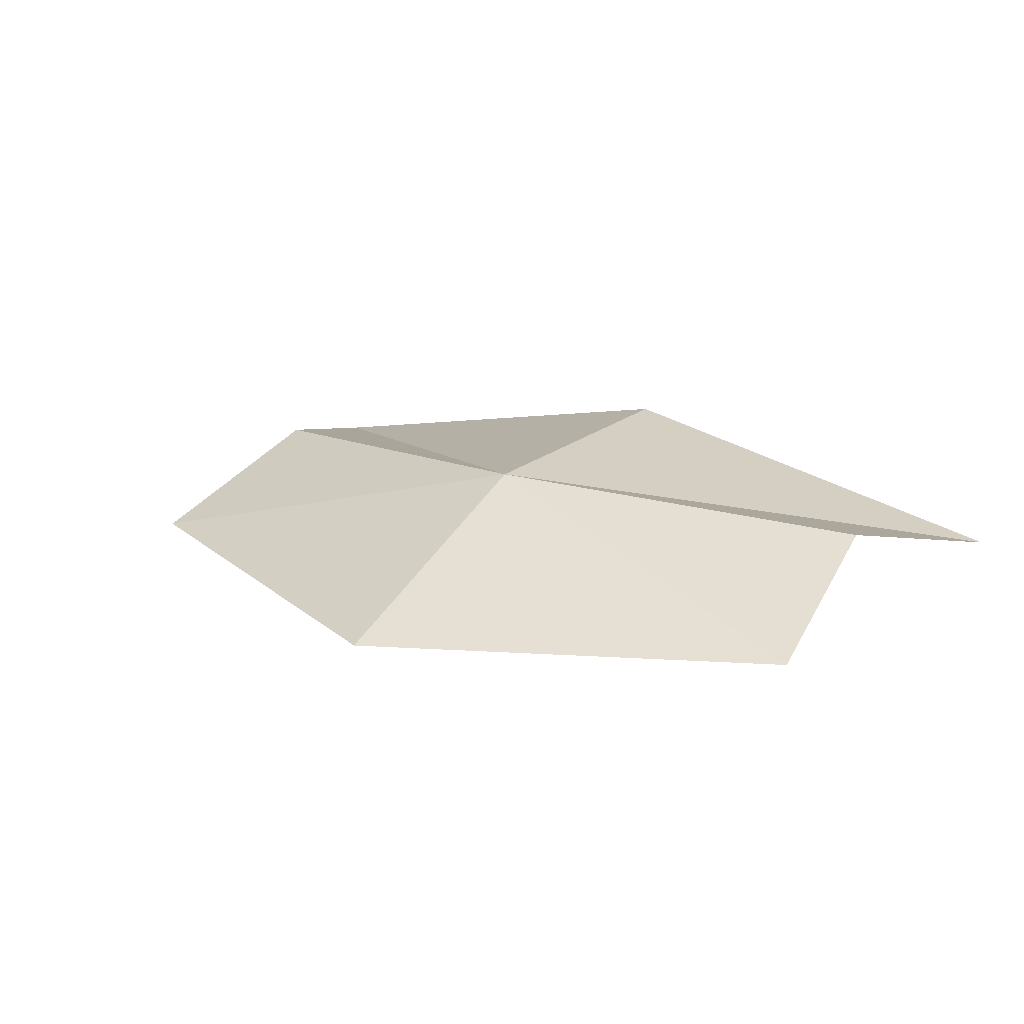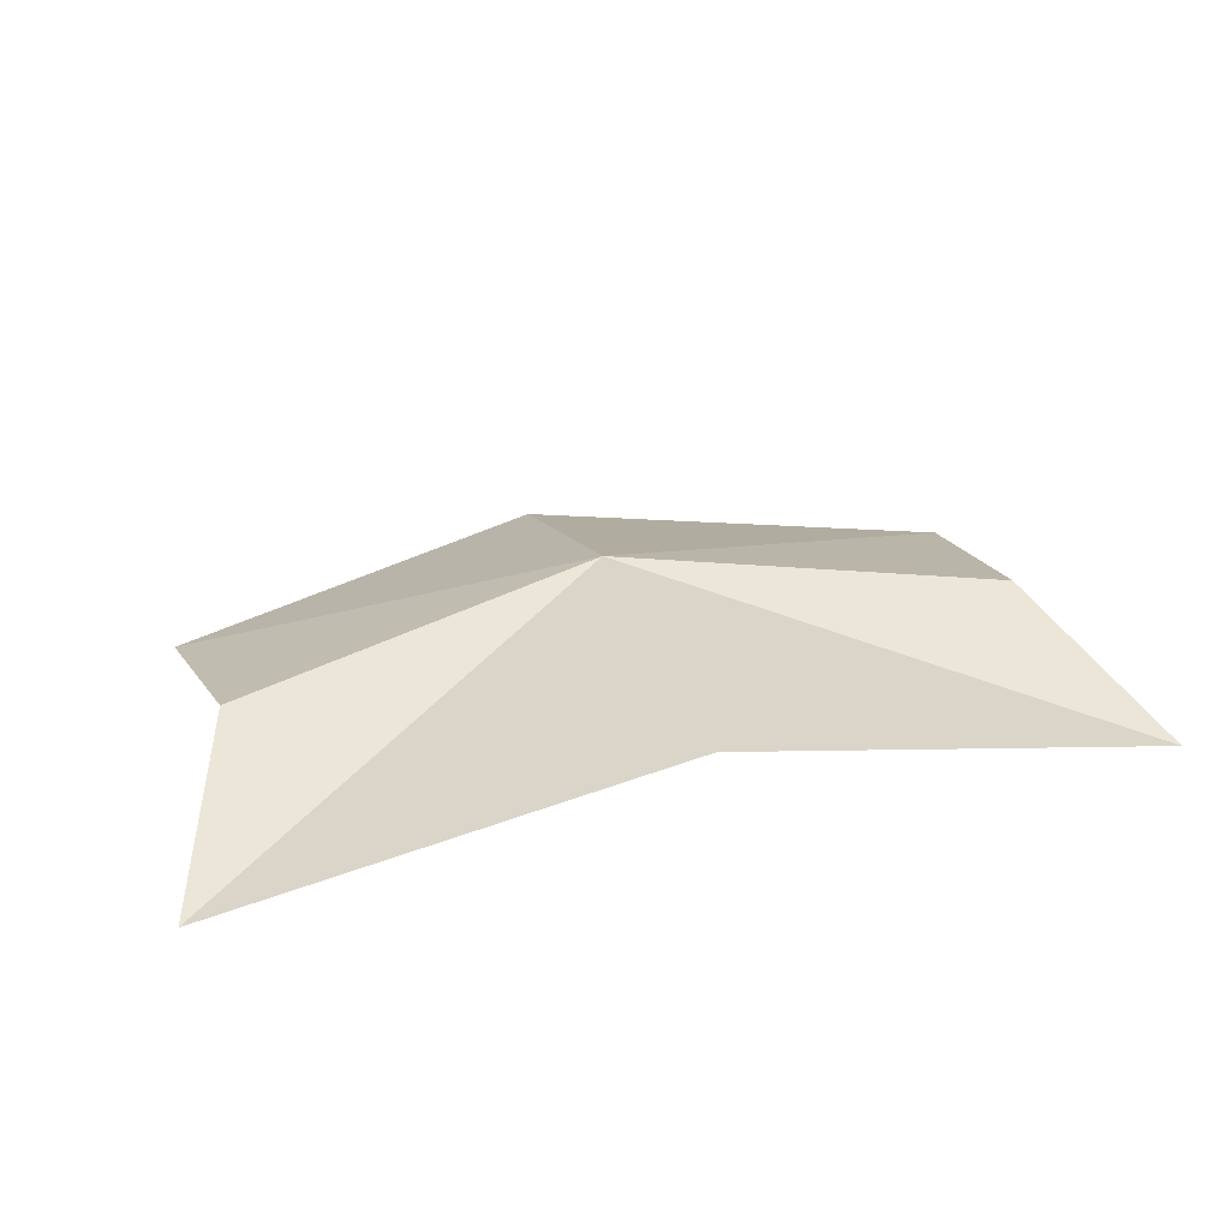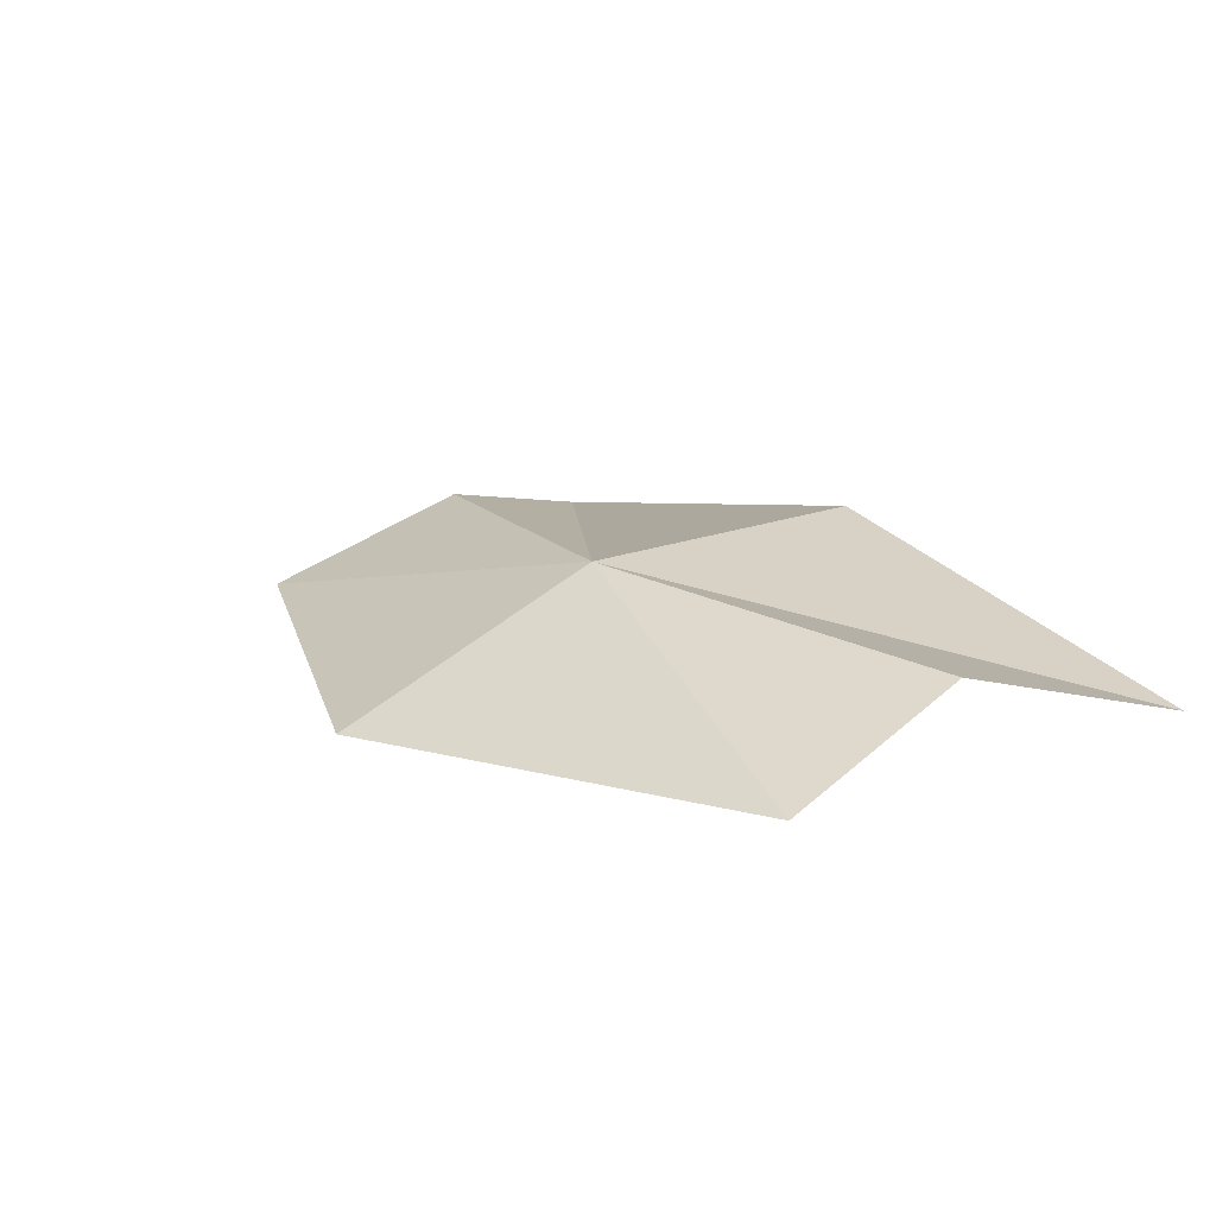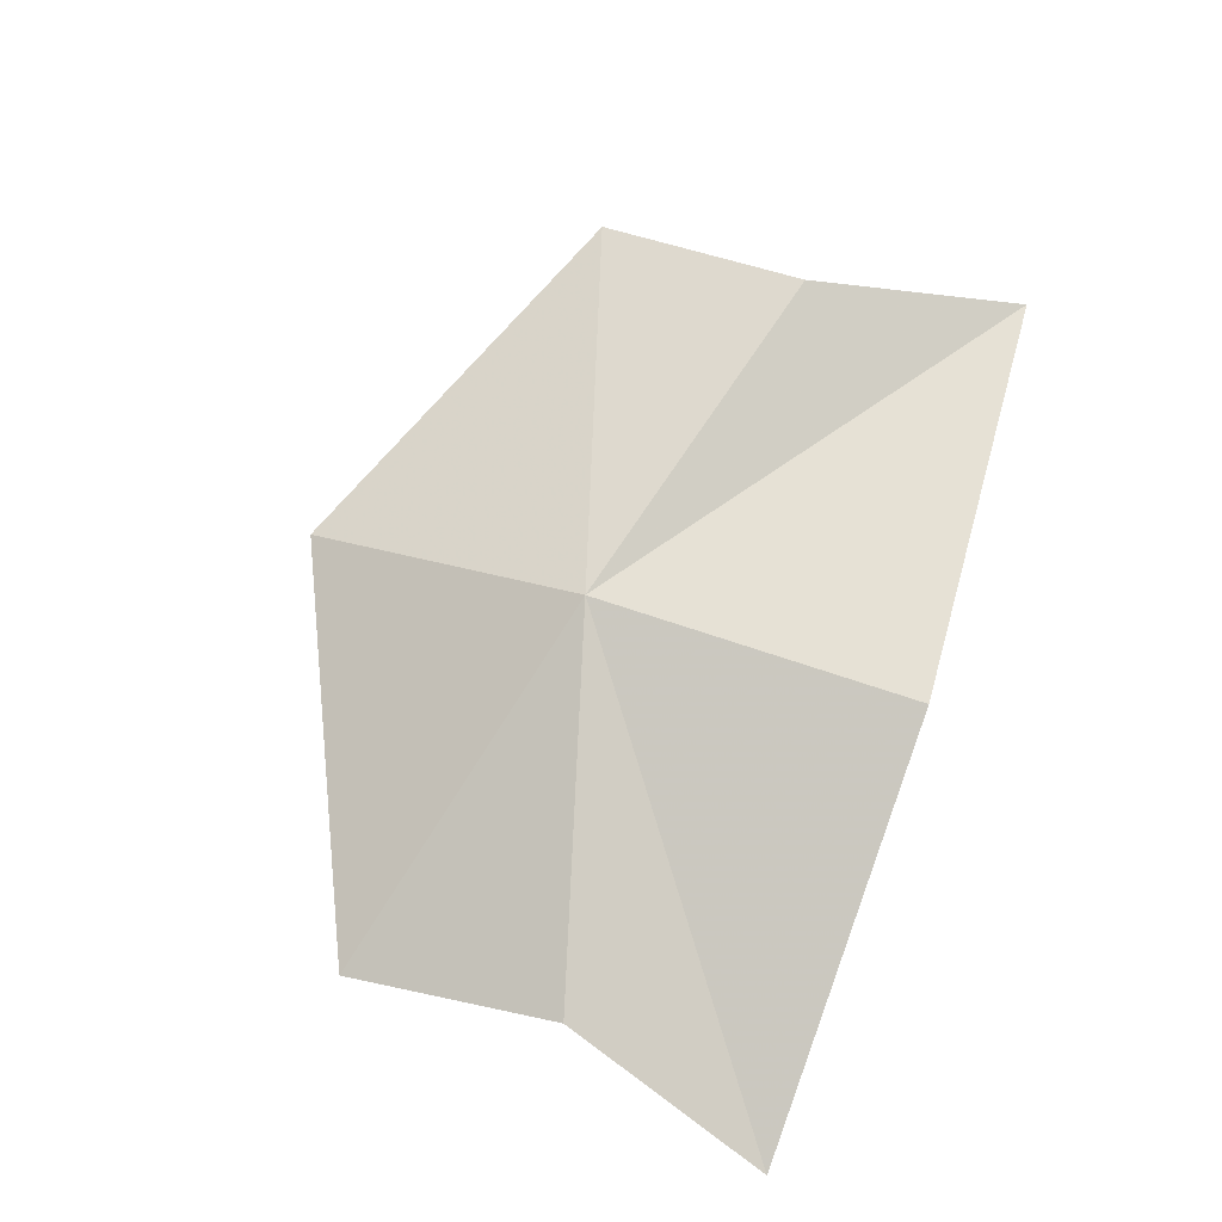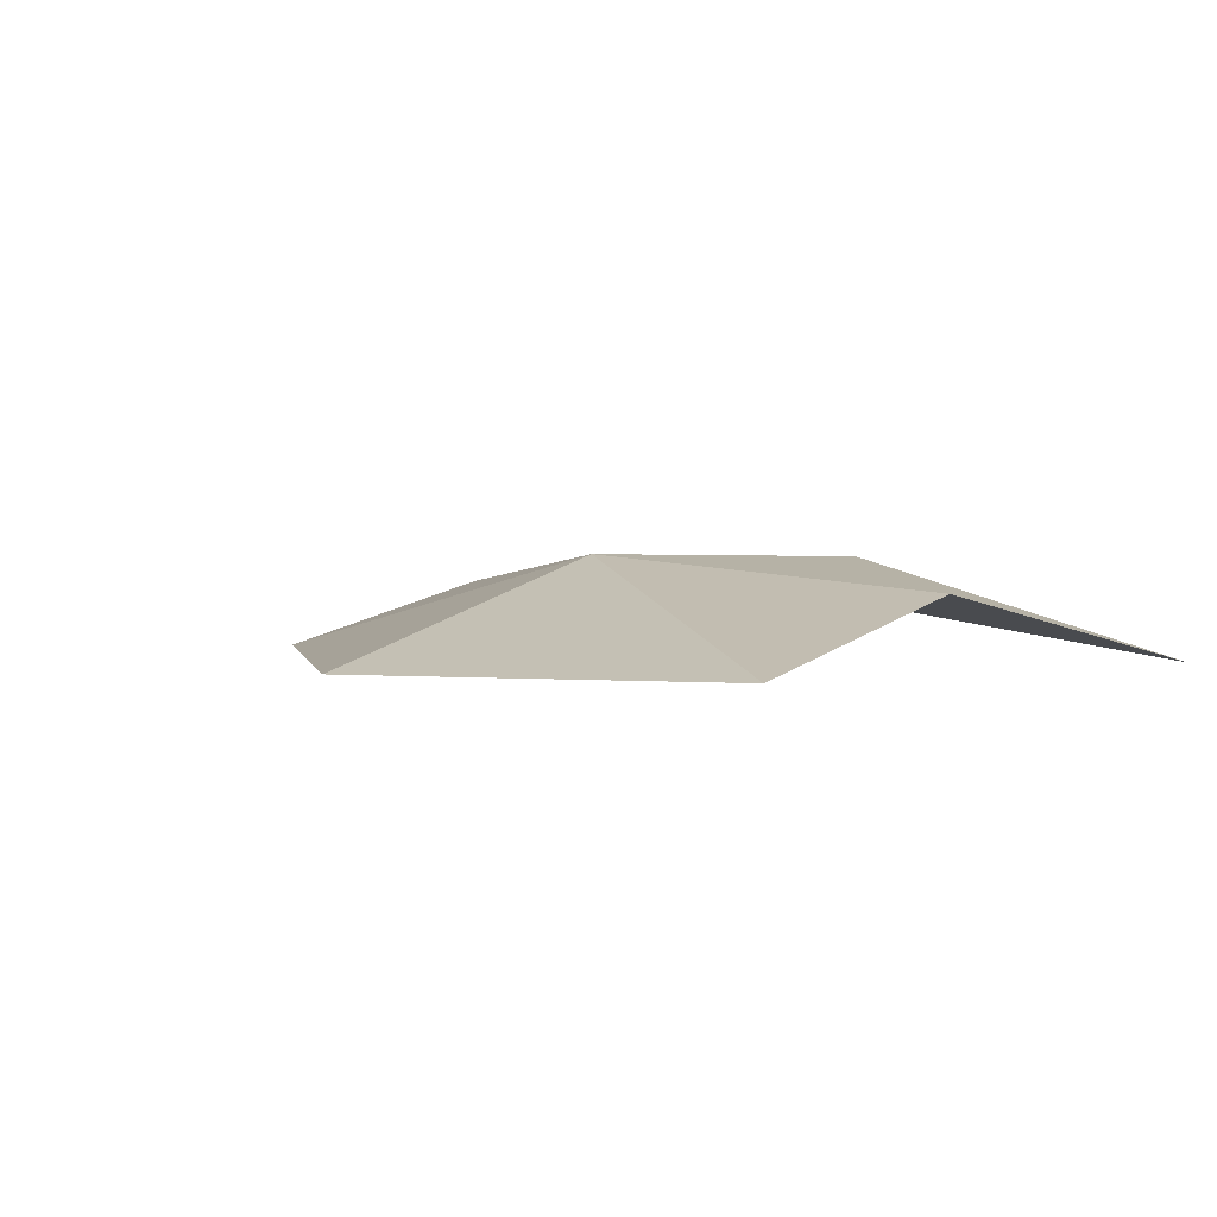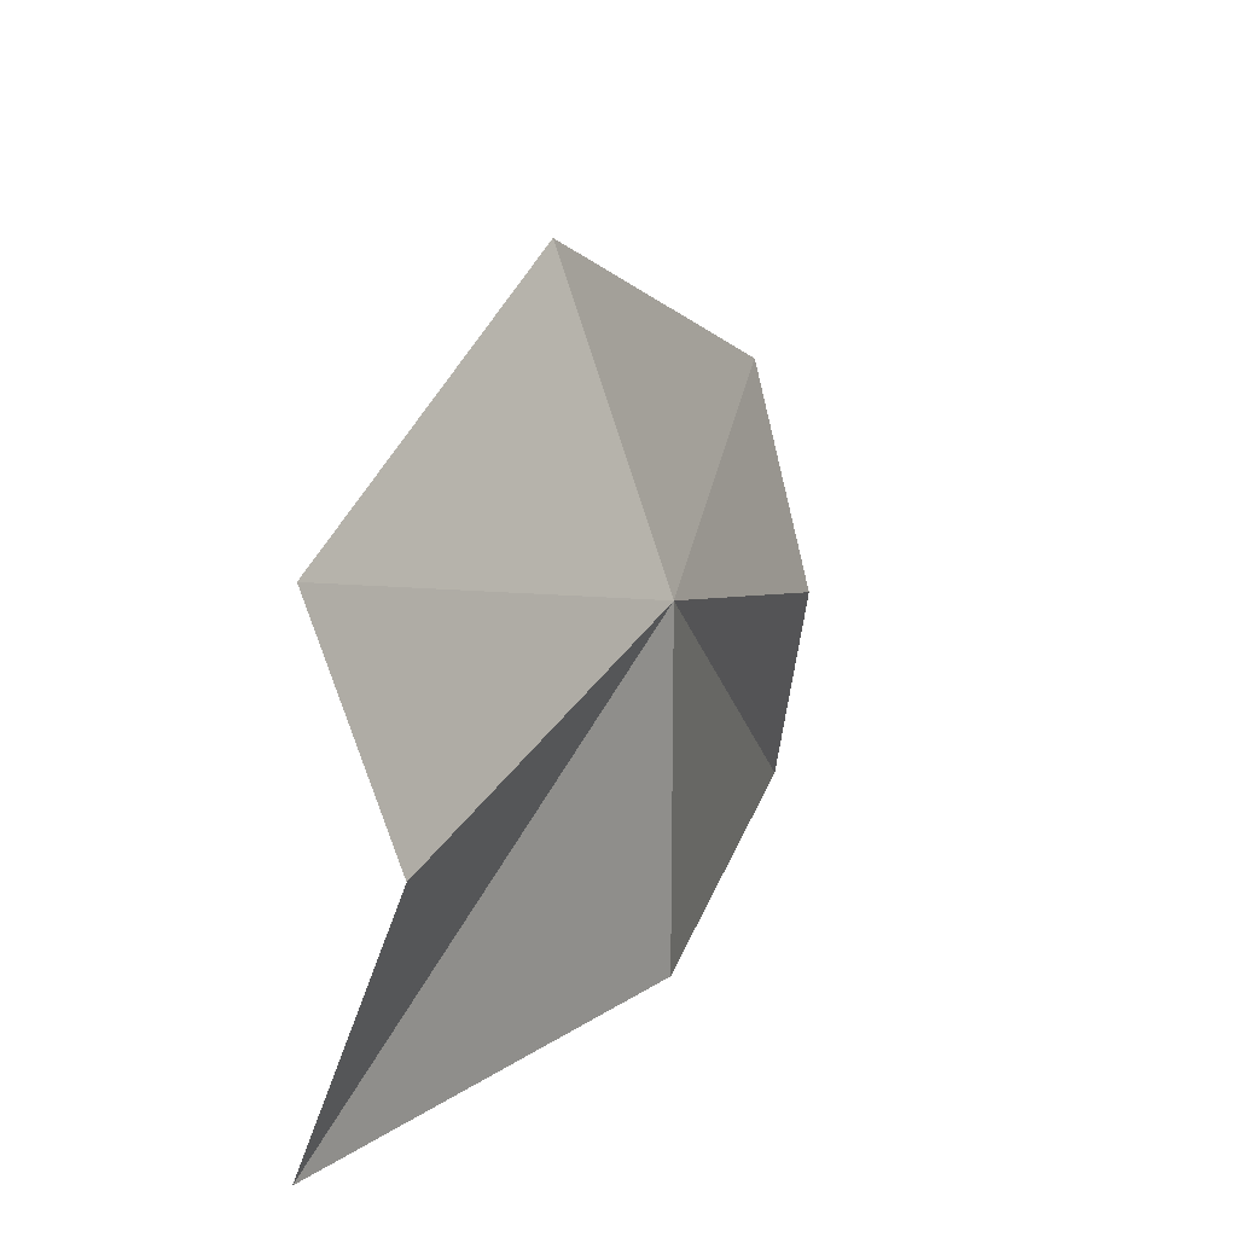
<metadata>
{"format":"obj","ext":"obj","renderer":"f3d","projection":"perspective","resolution":1024,"background":"white","views":[{"elev":18.8,"azim":-147.0,"up":"+Z"},{"elev":31.2,"azim":-15.6,"up":"+Z"},{"elev":18.2,"azim":-127.5,"up":"+Z"},{"elev":76.0,"azim":-71.0,"up":"+Z"},{"elev":1.7,"azim":-124.2,"up":"+Z"},{"elev":16.8,"azim":-64.2,"up":"+Y"}]}
</metadata>
<code>
v 0.5883 -45.08 137.1
v 0.7683 -55.39 137
v 14.6 -54.75 134.2
v 12.33 -48.05 136.1
v 0.4336 -36.21 133.9
v 12.82 -41.35 134.1
v -11.04 -48.46 136.1
v -13.08 -55.24 134.2
v -11.76 -41.78 134.1
f 1 2 3
f 1 3 4
f 1 6 5
f 1 4 6
f 1 7 8
f 1 8 2
f 1 9 7
f 1 5 9

</code>
